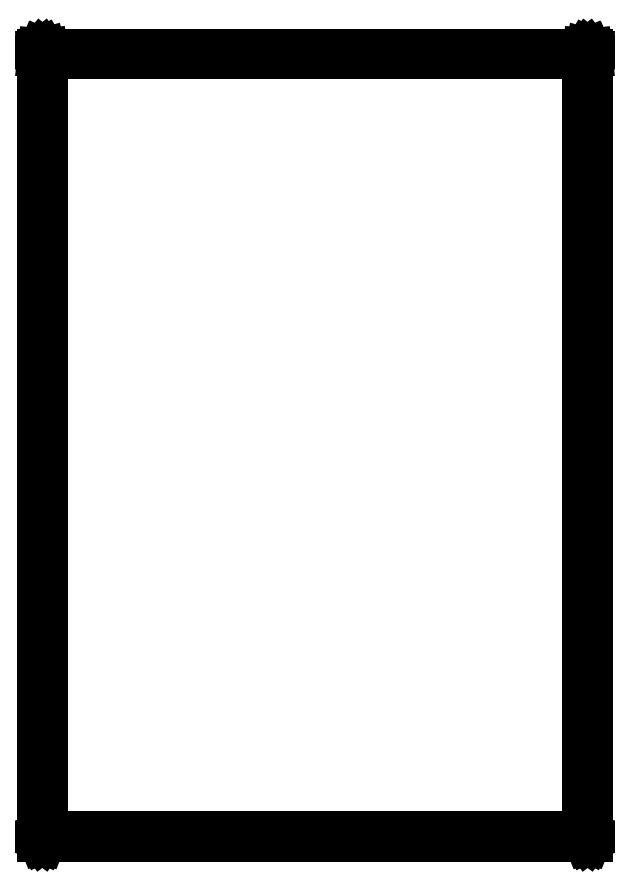
<metadata>
{"format":"dxf","ext":"dxf","renderer":"ezdxf+matplotlib","layout":"modelspace","background":"white","min_lineweight":24,"dpi":150}
</metadata>
<code>
0
SECTION
2
ENTITIES
0
LINE
8
BLACK
10
260.4
20
-38.08
11
260.4
21
-38.08
0
LINE
8
BLACK
10
260.4
20
-38.08
11
260.4
21
-38.08
0
LINE
8
BLACK
10
260.4
20
-38.08
11
260.4
21
-38.08
0
LINE
8
BLACK
10
260.4
20
-38.08
11
260.4
21
-38.08
0
LINE
8
BLACK
10
260.4
20
-38.08
11
260.4
21
-38.08
0
LINE
8
BLACK
10
260.4
20
-38.08
11
260.4
21
-38.09
0
LINE
8
BLACK
10
260.4
20
-38.09
11
260.4
21
-38.09
0
LINE
8
BLACK
10
260.4
20
-38.09
11
260.4
21
-38.1
0
LINE
8
BLACK
10
260.4
20
-38.1
11
260.4
21
-38.1
0
LINE
8
BLACK
10
260.4
20
-38.1
11
260.4
21
-38.1
0
LINE
8
BLACK
10
260.4
20
-38.1
11
260.4
21
-138.4
0
LINE
8
BLACK
10
260.4
20
-138.4
11
260.4
21
-138.4
0
LINE
8
BLACK
10
260.4
20
-138.4
11
260.4
21
-138.4
0
LINE
8
BLACK
10
260.4
20
-138.4
11
260.4
21
-138.4
0
LINE
8
BLACK
10
260.4
20
-138.4
11
260.4
21
-138.4
0
LINE
8
BLACK
10
260.4
20
-138.4
11
260.4
21
-138.4
0
LINE
8
BLACK
10
260.4
20
-138.4
11
260.4
21
-138.4
0
LINE
8
BLACK
10
260.4
20
-138.4
11
260.4
21
-138.4
0
LINE
8
BLACK
10
260.4
20
-138.4
11
260.4
21
-138.5
0
LINE
8
BLACK
10
260.4
20
-138.5
11
260.4
21
-138.5
0
LINE
8
BLACK
10
260.4
20
-138.5
11
260.4
21
-138.5
0
LINE
8
BLACK
10
260.4
20
-138.5
11
260.4
21
-138.5
0
LINE
8
BLACK
10
260.4
20
-138.5
11
260.3
21
-138.5
0
LINE
8
BLACK
10
260.3
20
-138.5
11
190.5
21
-138.5
0
LINE
8
BLACK
10
190.5
20
-138.5
11
190.5
21
-138.5
0
LINE
8
BLACK
10
190.5
20
-138.5
11
190.5
21
-138.5
0
LINE
8
BLACK
10
190.5
20
-138.5
11
190.5
21
-138.5
0
LINE
8
BLACK
10
190.5
20
-138.5
11
190.5
21
-138.5
0
LINE
8
BLACK
10
190.5
20
-138.5
11
190.5
21
-138.4
0
LINE
8
BLACK
10
190.5
20
-138.4
11
190.5
21
-138.4
0
LINE
8
BLACK
10
190.5
20
-138.4
11
190.5
21
-138.4
0
LINE
8
BLACK
10
190.5
20
-138.4
11
190.5
21
-138.4
0
LINE
8
BLACK
10
190.5
20
-138.4
11
190.5
21
-138.4
0
LINE
8
BLACK
10
190.5
20
-138.4
11
190.5
21
-138.4
0
LINE
8
BLACK
10
190.5
20
-138.4
11
190.5
21
-38.1
0
LINE
8
BLACK
10
190.5
20
-38.1
11
190.5
21
-38.1
0
LINE
8
BLACK
10
190.5
20
-38.1
11
190.5
21
-38.1
0
LINE
8
BLACK
10
190.5
20
-38.1
11
190.5
21
-38.09
0
LINE
8
BLACK
10
190.5
20
-38.09
11
190.5
21
-38.09
0
LINE
8
BLACK
10
190.5
20
-38.09
11
190.5
21
-38.08
0
LINE
8
BLACK
10
190.5
20
-38.08
11
190.5
21
-38.08
0
LINE
8
BLACK
10
190.5
20
-38.08
11
190.5
21
-38.08
0
LINE
8
BLACK
10
190.5
20
-38.08
11
190.5
21
-38.08
0
LINE
8
BLACK
10
190.5
20
-38.08
11
190.5
21
-38.08
0
LINE
8
BLACK
10
190.5
20
-38.08
11
190.5
21
-38.08
0
LINE
8
BLACK
10
190.5
20
-38.08
11
190.5
21
-38.07
0
LINE
8
BLACK
10
190.5
20
-38.07
11
190.5
21
-38.08
0
LINE
8
BLACK
10
190.5
20
-38.08
11
260.3
21
-38.08
0
LINE
8
BLACK
10
260.3
20
-38.08
11
260.4
21
-38.07
0
LINE
8
BLACK
10
260.4
20
-38.07
11
260.4
21
-38.08
0
LINE
8
BLACK
10
190.5
20
-38.12
11
190.5
21
-138.4
0
LINE
8
BLACK
10
190.5
20
-138.4
11
260.3
21
-138.4
0
LINE
8
BLACK
10
260.3
20
-138.4
11
260.3
21
-38.12
0
LINE
8
BLACK
10
260.3
20
-38.12
11
190.5
21
-38.12
0
ENDSEC
0
EOF

</code>
